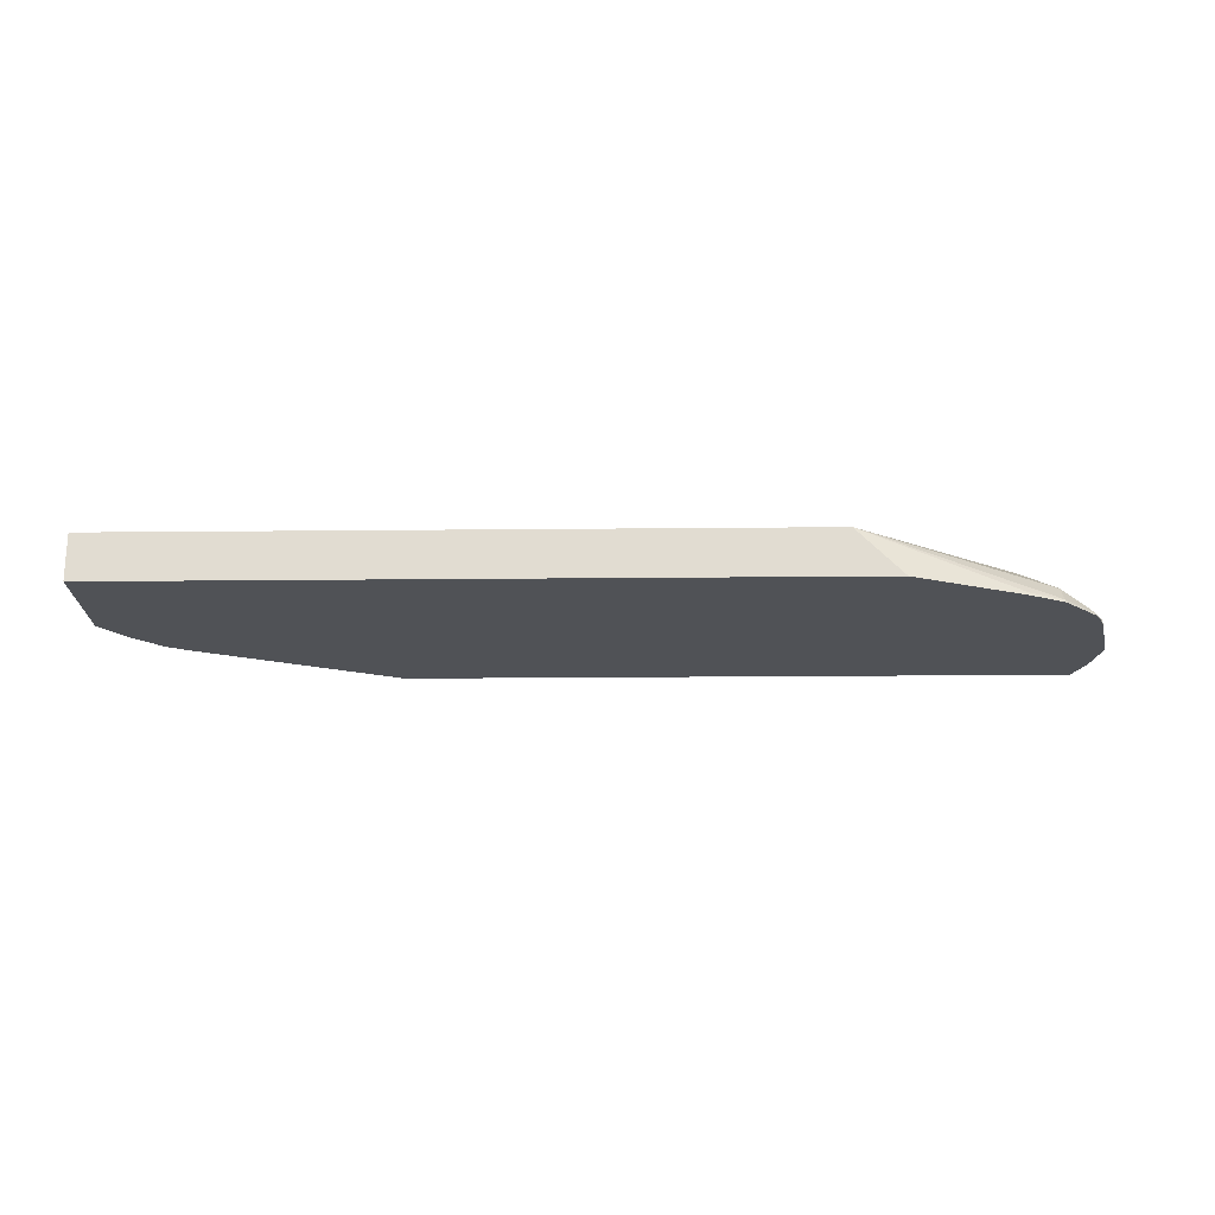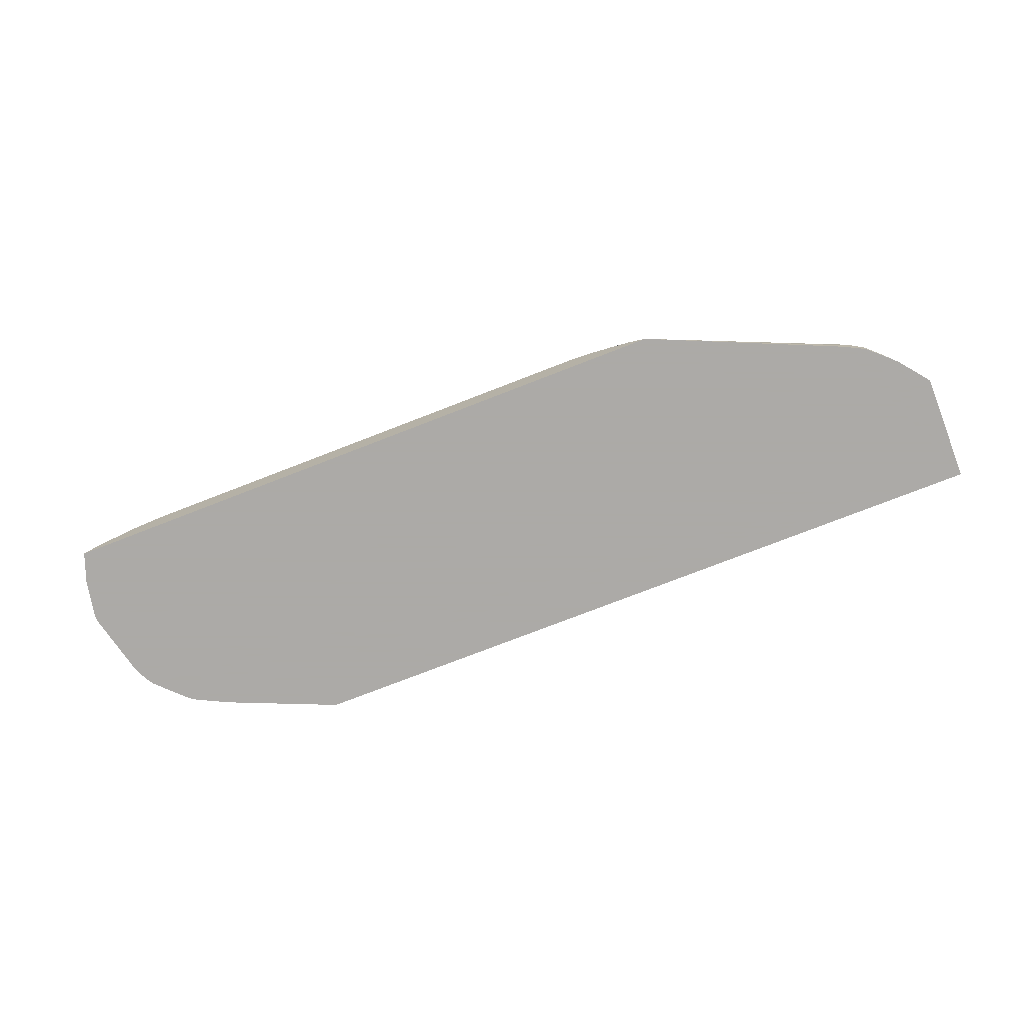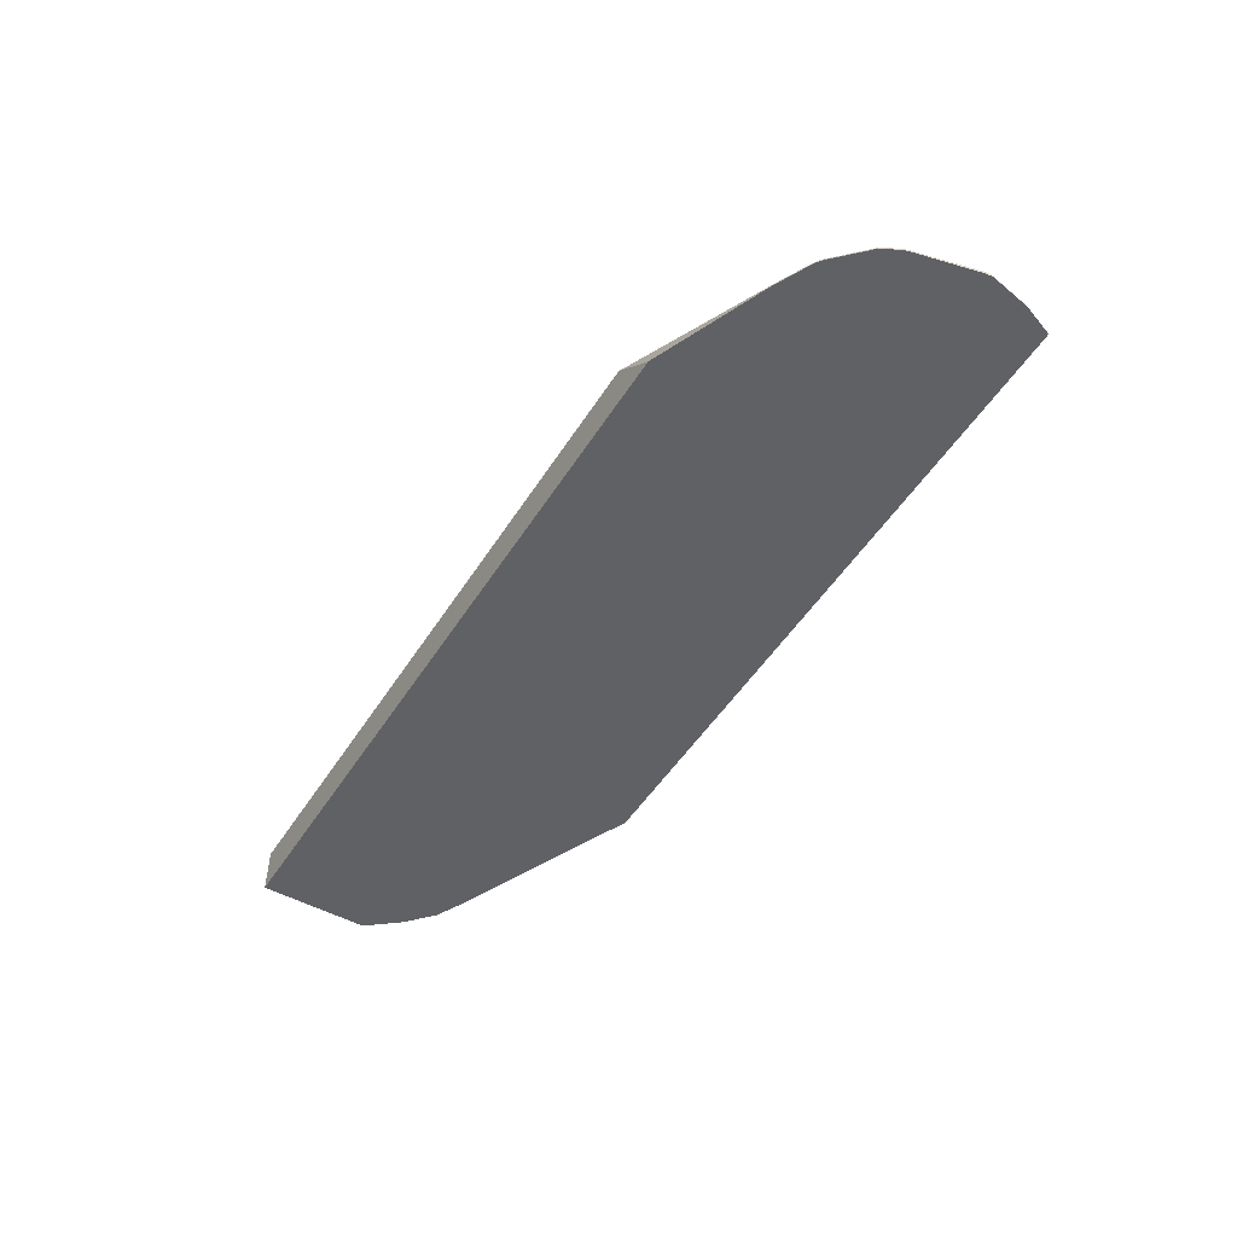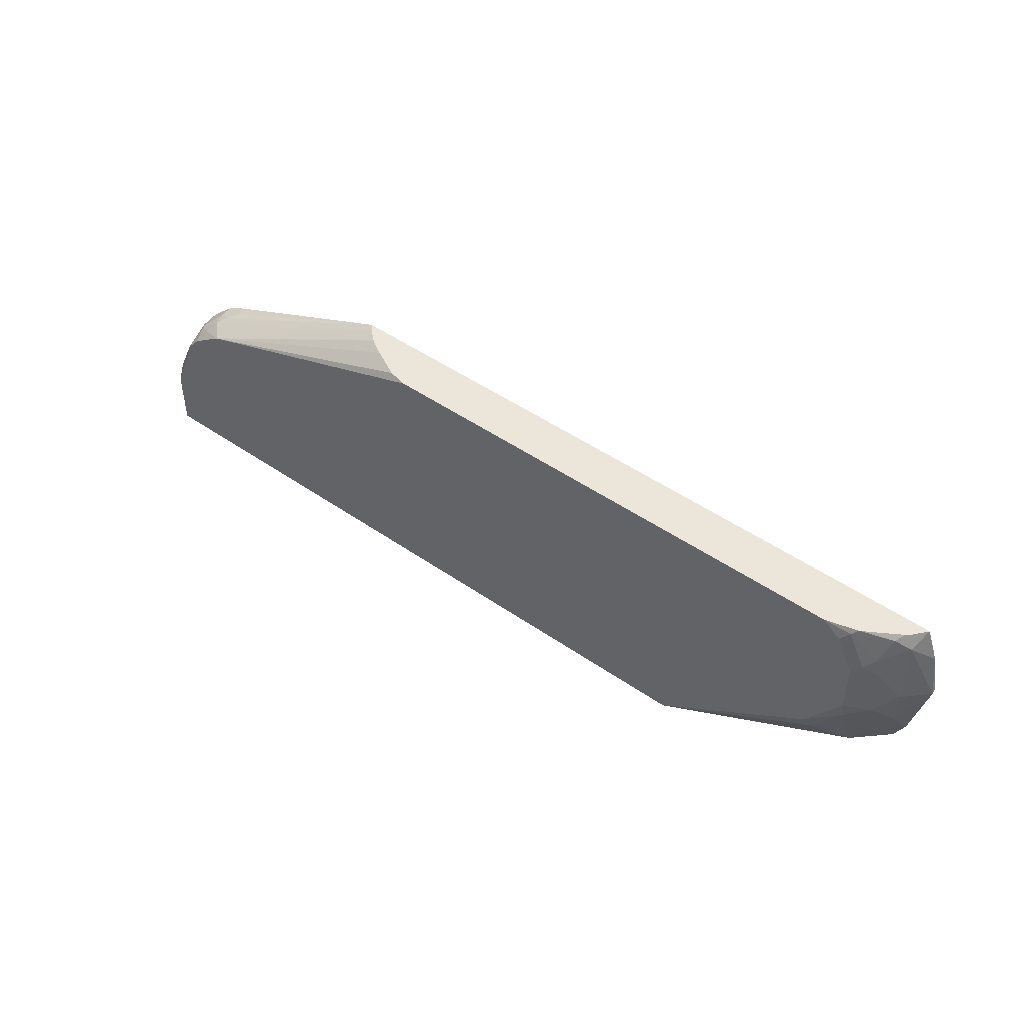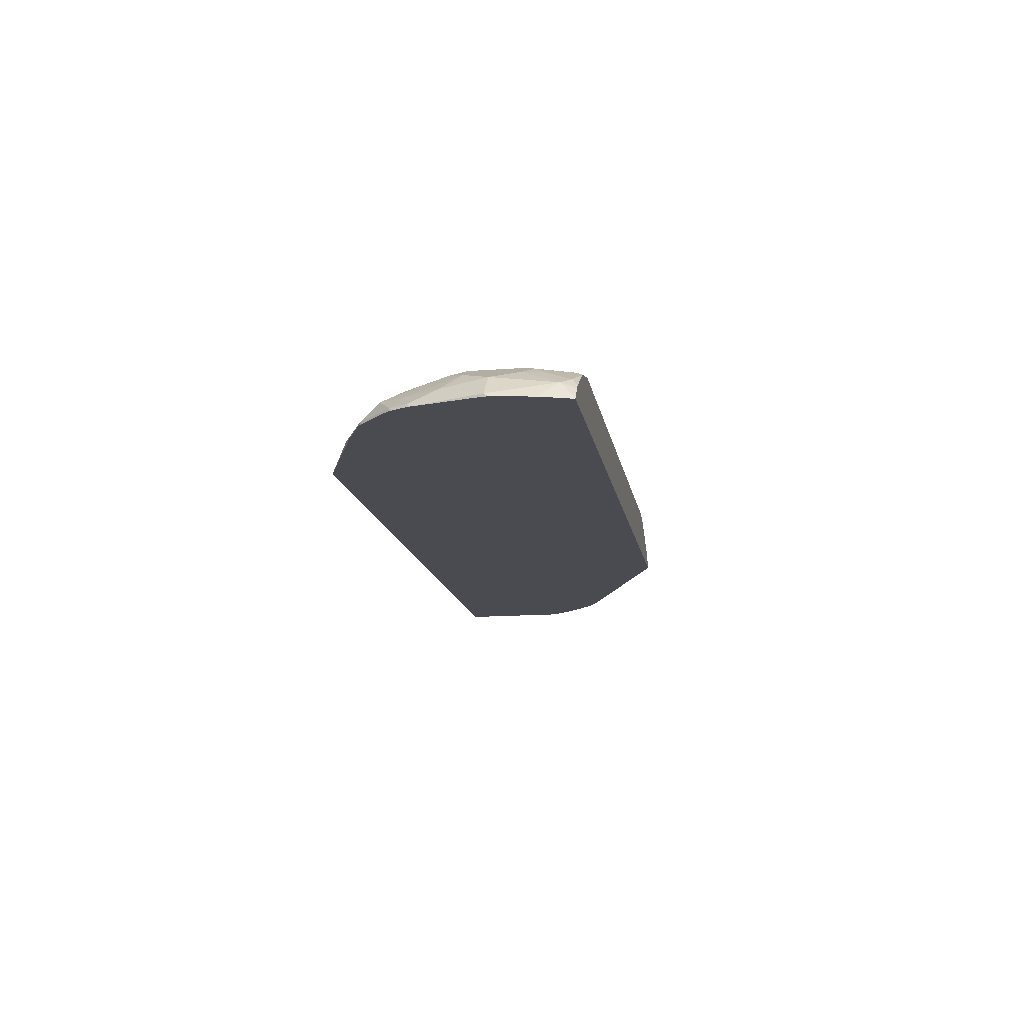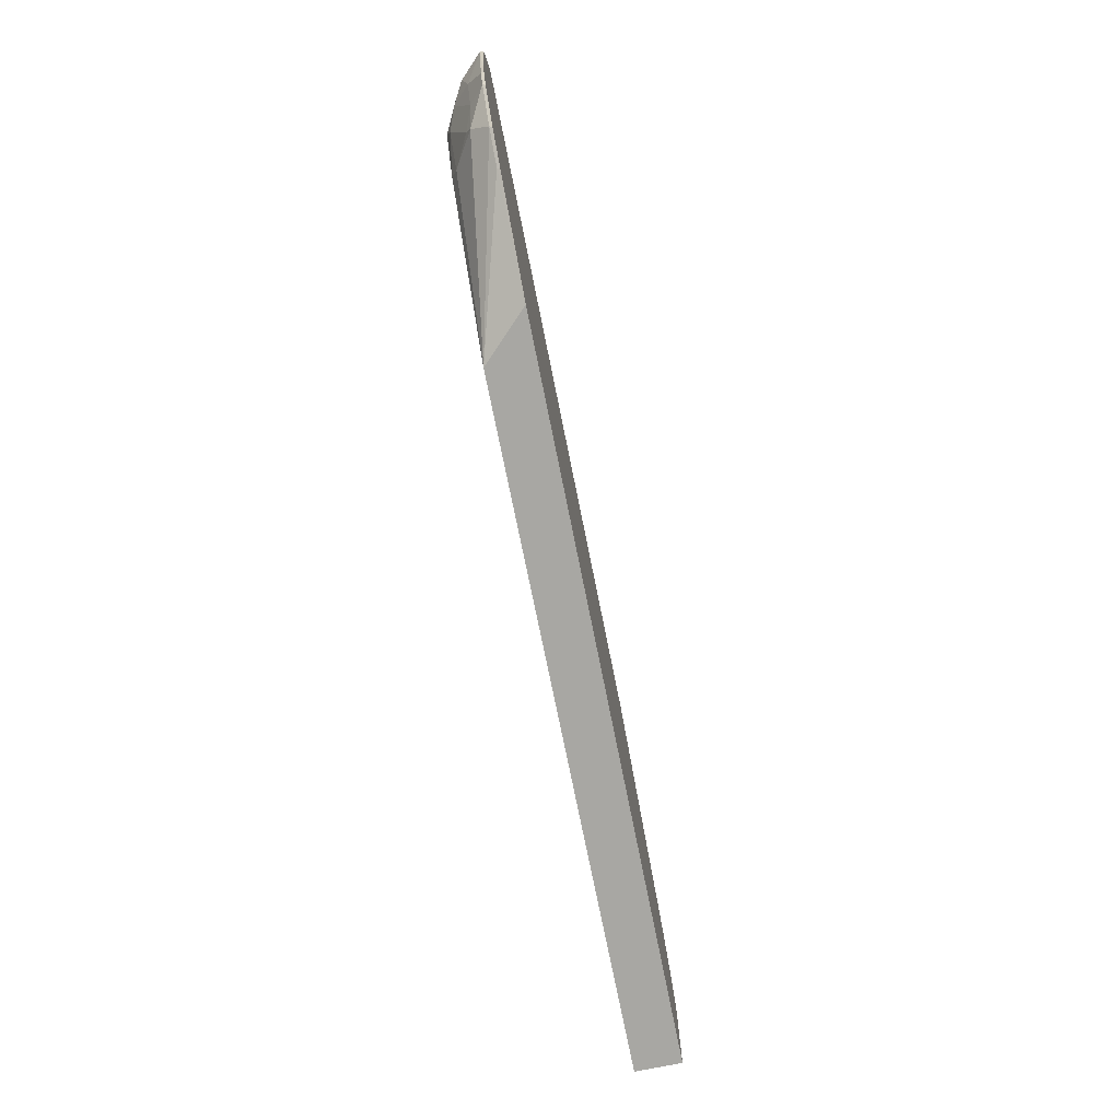
<metadata>
{"format":"obj","ext":"obj","renderer":"f3d","projection":"perspective","resolution":1024,"background":"white","views":[{"elev":-21.1,"azim":-179.0,"up":"+Y"},{"elev":-76.0,"azim":21.2,"up":"+Y"},{"elev":-50.1,"azim":-121.3,"up":"+Y"},{"elev":48.2,"azim":-142.1,"up":"+Z"},{"elev":-14.5,"azim":-80.3,"up":"+Y"},{"elev":-74.5,"azim":-78.6,"up":"+Z"}]}
</metadata>
<code>
v 0.733 0.02154 0.1646
v 0.733 0.02154 0.2304
v 0.733 -0.03545 0.1646
v -0.1086 0.02154 0.1646
v 0.7248 0.02154 0.2549
v 0.733 0.02149 0.2387
v 0.733 -0.03545 0.299
v -0.1653 -0.03545 0.1646
v -0.3037 -0.03197 0.2238
v -0.3463 -0.03197 0.2451
v -0.3463 -0.01066 0.2664
v -0.3054 0.01421 0.2842
v -0.2984 0.02131 0.2984
v -0.276 0.02154 0.3836
v 0.6979 0.02154 0.3224
v 0.733 0.01294 0.26
v 0.733 -0.01523 0.2881
v 0.7311 -0.03545 0.3022
v -0.3028 -0.03545 0.2221
v -0.3454 -0.03545 0.2434
v -0.3515 -0.03545 0.2486
v -0.3676 -0.03197 0.2664
v -0.3888 -0.03197 0.2878
v -0.3694 -0.0142 0.2984
v -0.3437 -0.005329 0.2771
v -0.3437 0.01598 0.341
v -0.341 0.02131 0.3623
v -0.2766 0.02154 0.4049
v 0.6822 0.02154 0.3406
v 0.6891 -1.33e-06 0.3481
v 0.7139 0.01065 0.3037
v 0.7104 -0.02131 0.3268
v 0.7022 -0.03545 0.338
v -0.3728 -0.03545 0.2699
v -0.3872 -0.03545 0.2843
v -0.3916 -0.03545 0.2912
v -0.3996 -0.03197 0.309
v -0.3907 -0.0142 0.341
v -0.3694 0.0071 0.3623
v -0.3552 0.01421 0.3623
v -0.341 0.02131 0.4262
v -0.2766 0.02154 0.4469
v 0.6817 0.02154 0.3411
v 0.6713 0.01065 0.357
v 0.6606 -1.33e-06 0.3703
v 0.6677 -0.02131 0.3694
v 0.6944 -0.03545 0.3455
v -0.3987 -0.03545 0.3056
v -0.4013 -0.03545 0.3125
v -0.4209 -0.03197 0.3943
v -0.3943 -0.005329 0.3943
v -0.3694 0.0071 0.4262
v -0.3552 0.01421 0.4262
v -0.3516 0.01598 0.4369
v -0.3303 0.01598 0.4795
v -0.3196 0.02131 0.4689
v -0.2763 0.02154 0.4682
v 0.6396 0.02154 0.37
v 0.65 -0.01066 0.3783
v 0.6394 0.02131 0.3703
v 0.3978 -0.02841 0.4858
v 0.4015 -0.03262 0.4858
v 0.404 -0.03545 0.4858
v 0.6394 -0.02131 0.3836
v 0.6583 -0.03545 0.3741
v 0.6677 -0.03545 0.3694
v -0.42 -0.03545 0.3908
v -0.4209 -0.03545 0.3989
v -0.4119 -0.03545 0.4475
v -0.3907 -0.0142 0.4689
v -0.3623 0.007987 0.4475
v -0.2984 0.02131 0.4858
v -0.3729 -0.005329 0.4795
v -0.3366 0.01125 0.4858
v -0.255 0.02154 0.4684
v 0.6391 0.02154 0.3702
v 0.3623 -0.002528 0.4858
v 0.3825 -0.01469 0.4858
v 0.3841 -0.01587 0.4858
v 0.6394 -0.03545 0.3836
v -0.3979 -0.03545 0.4858
v -0.3974 -0.03453 0.4858
v -0.385 -0.01986 0.4858
v -0.3792 -0.01479 0.4858
v 0.3026 0.02131 0.4858
v 0.1066 0.02154 0.4687
v -0.3666 -0.006907 0.4858
v -0.3424 0.007809 0.4858
v 0.5969 0.02154 0.3835
v 0.3266 0.01598 0.4858
v 0.2344 0.02154 0.4678
v 0.2131 0.02154 0.4682
f 46 59 64
f 45 63 59
f 45 59 46
f 45 61 62
f 45 60 61
f 45 58 60
f 45 62 63
f 46 64 65
f 50 68 69
f 46 66 47
f 49 67 50
f 50 67 68
f 50 69 70
f 50 70 51
f 51 70 52
f 52 70 71
f 52 71 54
f 44 58 45
f 46 65 66
f 52 54 53
f 38 51 39
f 41 57 42
f 54 71 55
f 30 43 44
f 30 44 45
f 30 45 46
f 30 46 47
f 30 47 33
f 30 33 32
f 30 32 31
f 36 48 37
f 43 58 44
f 37 48 49
f 37 50 38
f 38 50 51
f 39 51 52
f 39 52 53
f 39 53 40
f 41 53 54
f 41 54 55
f 41 55 56
f 41 56 57
f 37 49 50
f 55 72 56
f 61 83 82
f 55 73 74
f 63 80 64
f 64 80 65
f 69 81 82
f 69 82 70
f 70 83 84
f 70 84 73
f 70 73 71
f 70 82 83
f 72 85 86
f 72 86 75
f 73 84 87
f 73 87 88
f 73 88 74
f 76 89 85
f 76 85 90
f 76 90 77
f 85 89 91
f 85 91 92
f 29 43 30
f 61 63 62
f 55 71 73
f 61 81 63
f 61 84 83
f 55 74 72
f 56 72 57
f 57 72 75
f 58 76 60
f 59 63 64
f 60 76 77
f 60 77 78
f 60 78 79
f 60 79 61
f 61 79 78
f 61 78 77
f 61 77 90
f 61 90 85
f 61 85 72
f 61 72 74
f 85 92 86
f 61 74 88
f 61 88 87
f 61 87 84
f 61 82 81
f 27 42 28
f 3 33 47
f 27 53 41
f 2 5 6
f 3 7 18
f 3 18 33
f 3 47 66
f 3 66 65
f 3 65 80
f 3 80 63
f 3 63 81
f 1 5 2
f 3 81 69
f 3 68 67
f 3 67 49
f 3 49 48
f 3 48 36
f 3 36 35
f 3 35 34
f 3 34 21
f 3 21 20
f 3 69 68
f 1 15 5
f 1 29 15
f 1 43 29
f 27 41 42
f 1 2 6
f 1 6 16
f 1 16 17
f 1 17 7
f 1 7 3
f 1 3 8
f 1 8 4
f 1 4 14
f 1 14 28
f 1 42 57
f 1 57 75
f 1 75 86
f 1 86 92
f 1 92 91
f 1 91 89
f 1 89 76
f 1 76 58
f 1 58 43
f 3 20 19
f 3 19 8
f 1 28 42
f 4 9 10
f 15 29 30
f 15 30 31
f 15 31 16
f 16 31 17
f 17 31 32
f 17 32 18
f 18 32 33
f 22 34 35
f 22 35 23
f 23 35 36
f 23 36 37
f 23 37 24
f 24 37 38
f 24 39 26
f 24 26 25
f 26 40 27
f 26 39 40
f 27 40 53
f 4 8 9
f 14 27 28
f 13 27 14
f 24 38 39
f 12 26 13
f 4 10 11
f 13 26 27
f 4 11 12
f 4 12 13
f 4 13 14
f 6 15 16
f 7 17 18
f 8 19 9
f 9 19 20
f 9 20 10
f 5 15 6
f 10 20 21
f 10 21 34
f 10 34 22
f 10 22 11
f 12 25 26
f 11 22 23
f 11 23 24
f 11 24 25
f 11 25 12

</code>
